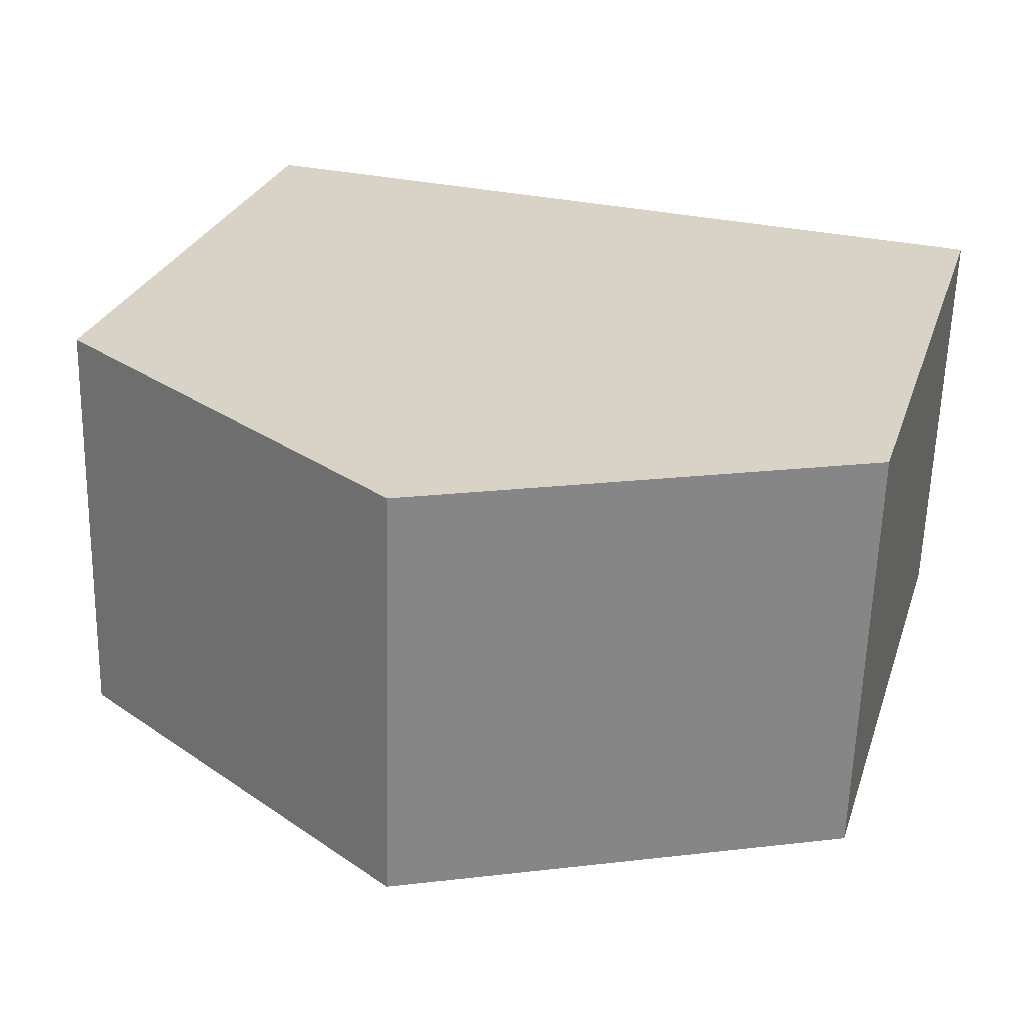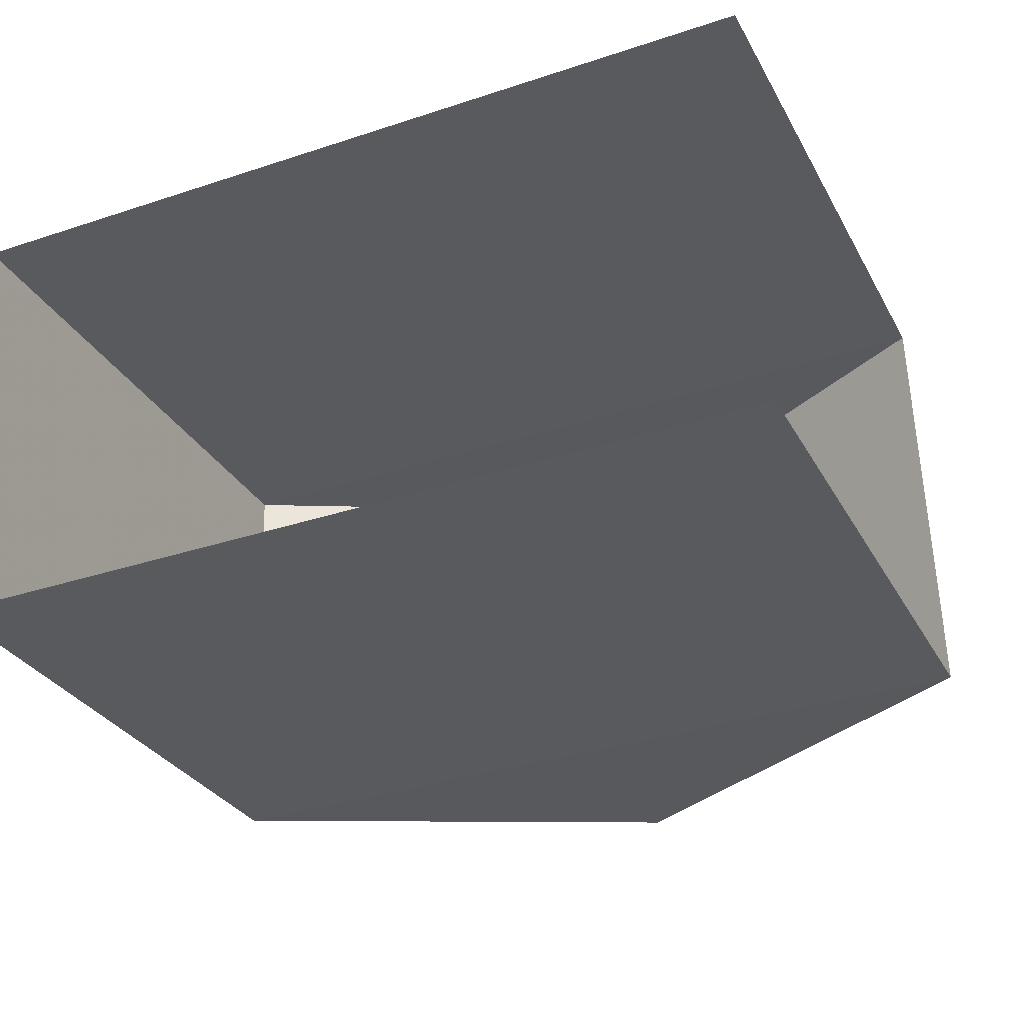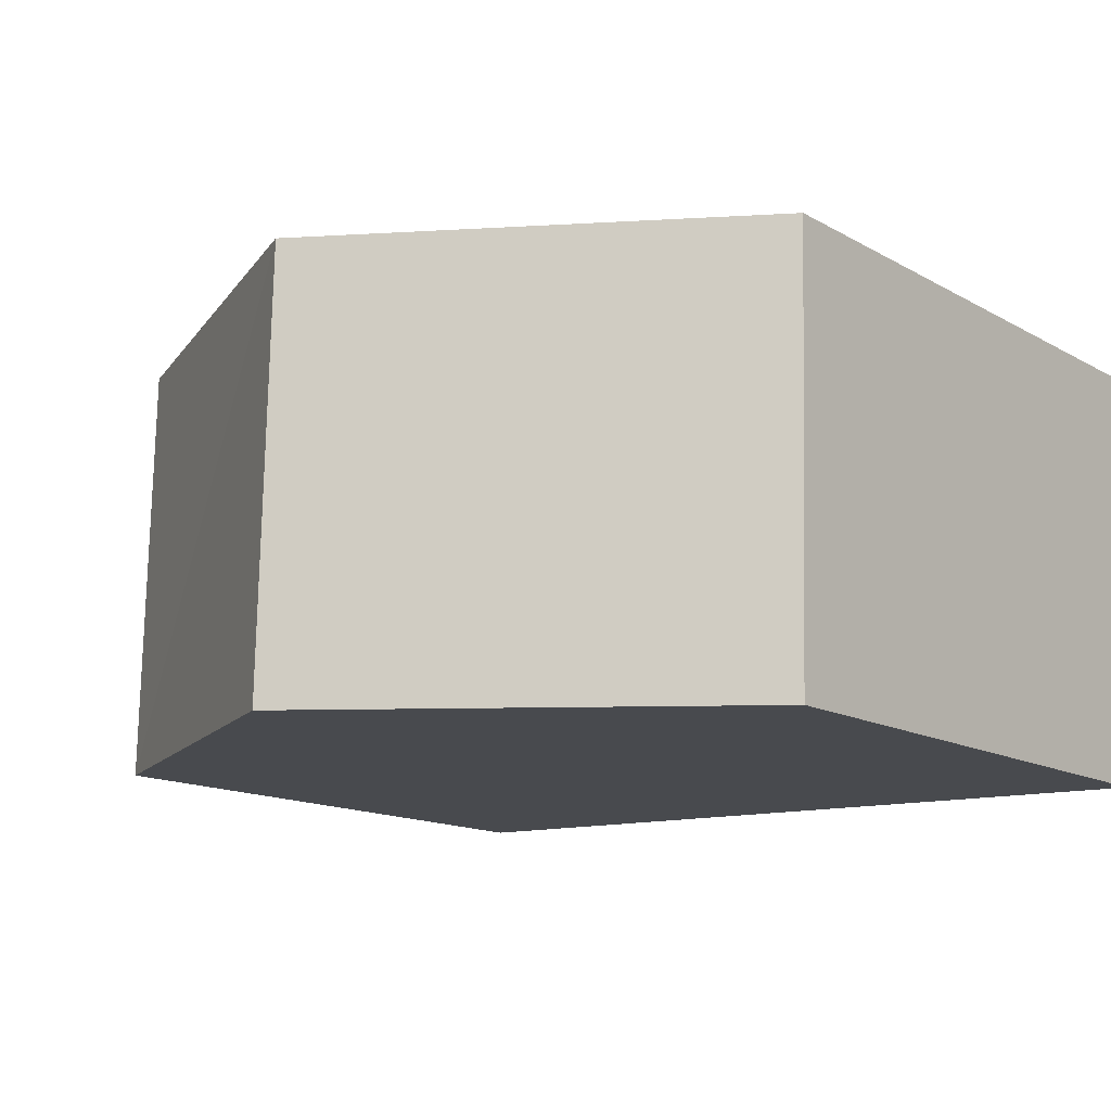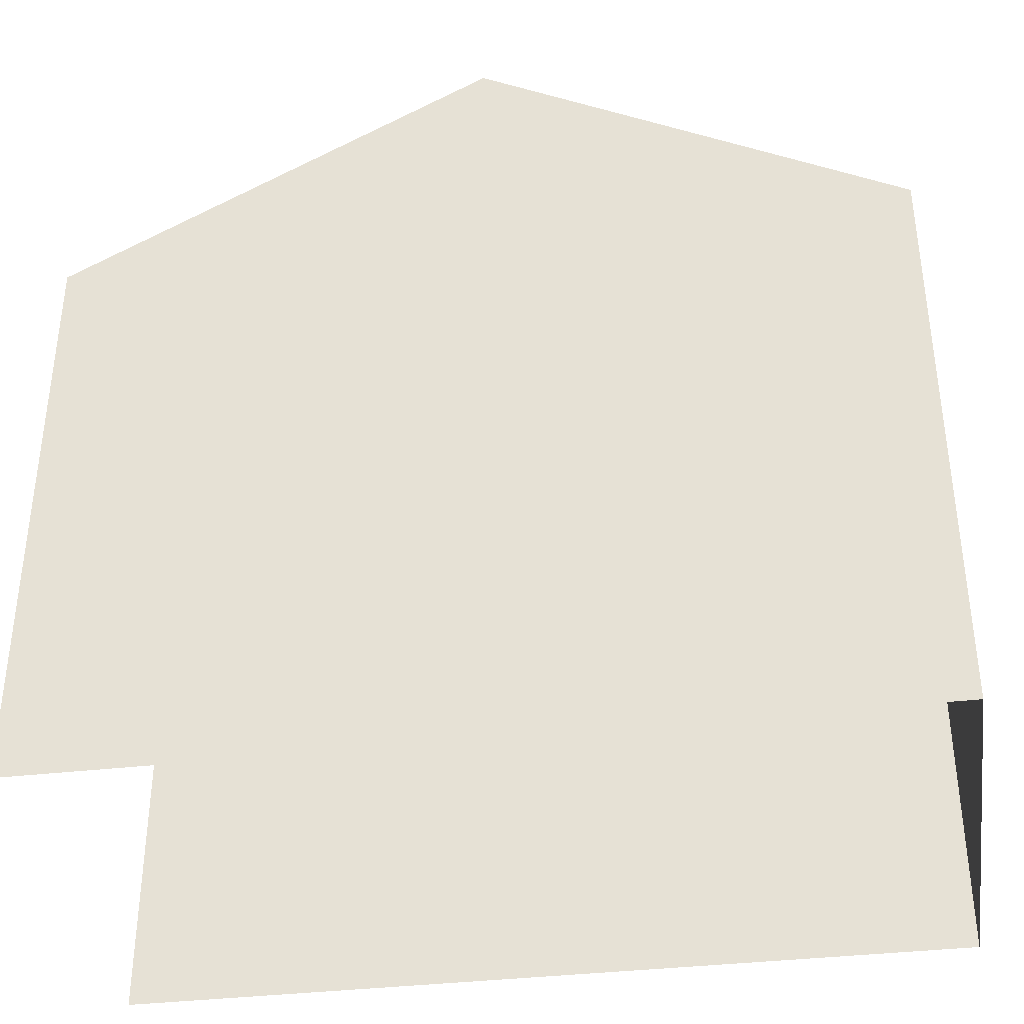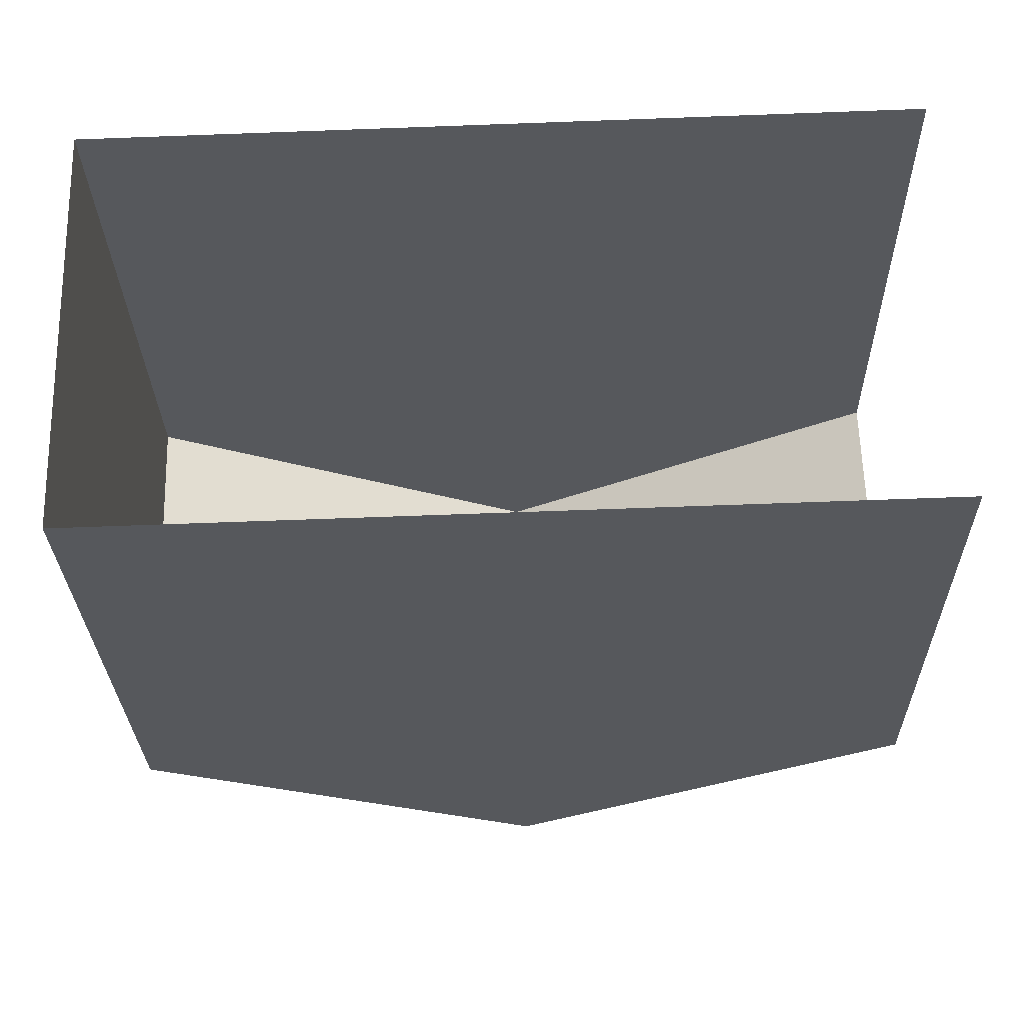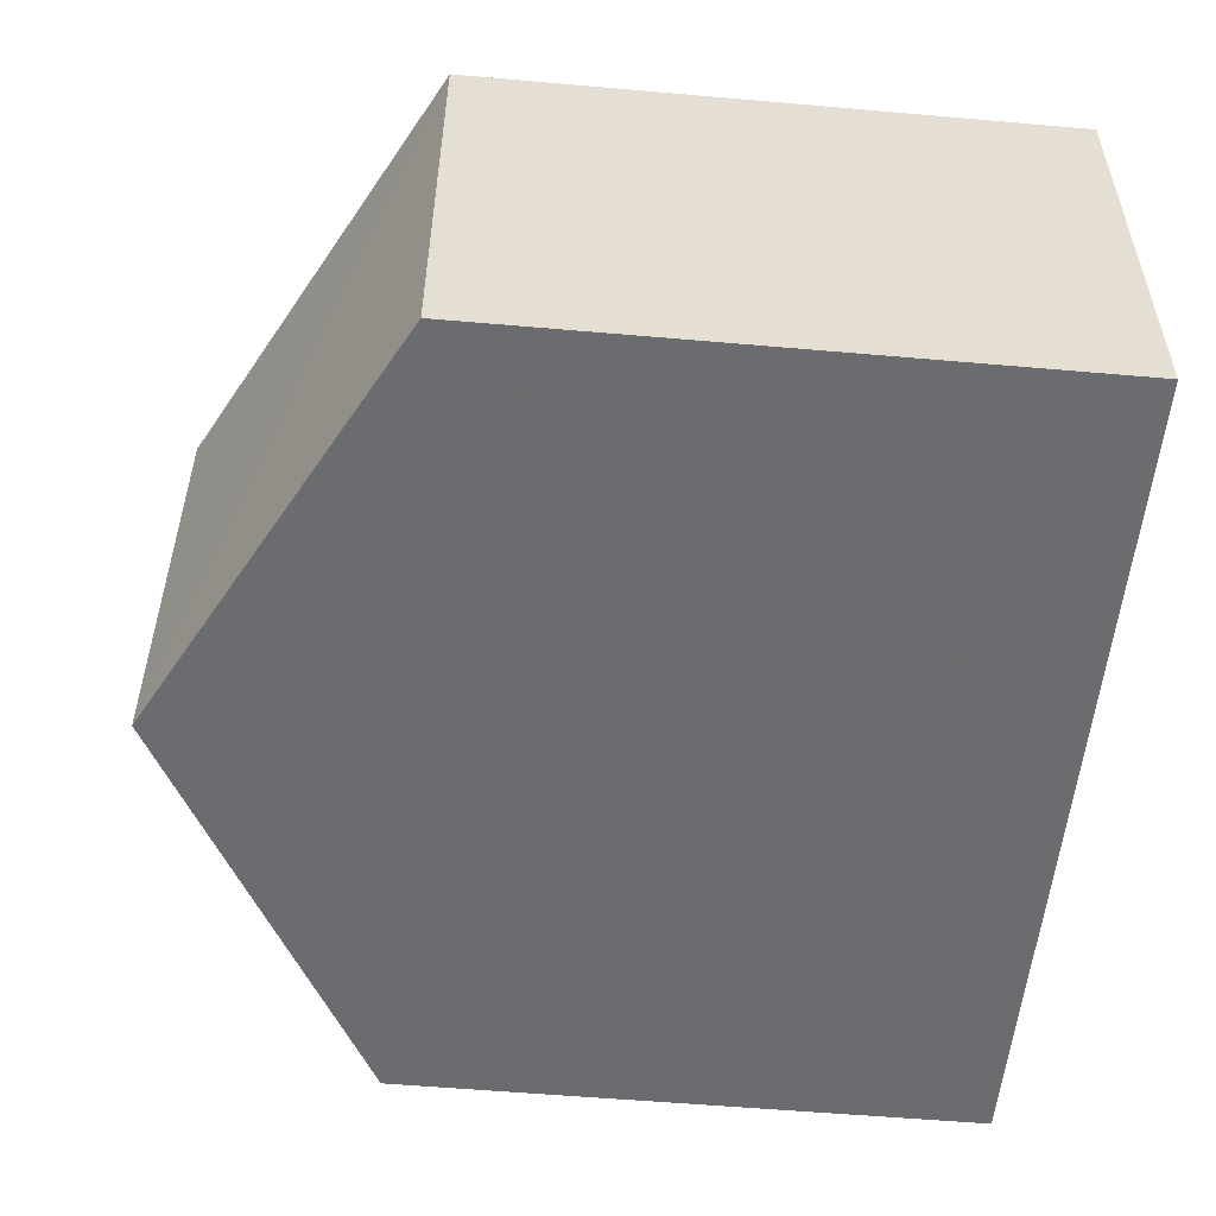
<metadata>
{"format":"obj","ext":"obj","renderer":"f3d","projection":"perspective","resolution":1024,"background":"white","views":[{"elev":27.4,"azim":16.7,"up":"+Y"},{"elev":-29.9,"azim":-155.9,"up":"+Y"},{"elev":-14.1,"azim":39.4,"up":"+Y"},{"elev":-37.9,"azim":6.8,"up":"+Z"},{"elev":-28.0,"azim":-178.8,"up":"+Y"},{"elev":-55.4,"azim":85.0,"up":"+Y"}]}
</metadata>
<code>
v -3.726e+05 -1.034e+05 31.97
v -3.726e+05 -1.034e+05 31.97
v -3.726e+05 -1.034e+05 31.97
v -3.726e+05 -1.034e+05 31.97
v -3.726e+05 -1.034e+05 39.93
v -3.726e+05 -1.034e+05 37.7
v -3.726e+05 -1.034e+05 39.93
v -3.726e+05 -1.034e+05 37.7
v -3.726e+05 -1.034e+05 37.7
v -3.726e+05 -1.034e+05 37.7
f 1 2 3
f 4 1 3
f 6 2 1
f 6 8 2
f 5 6 7
f 5 8 6
f 7 9 5
f 7 10 9
f 3 2 9
f 9 8 5
f 9 2 8
f 9 4 3
f 9 10 4
f 1 4 6
f 6 10 7
f 6 4 10

</code>
